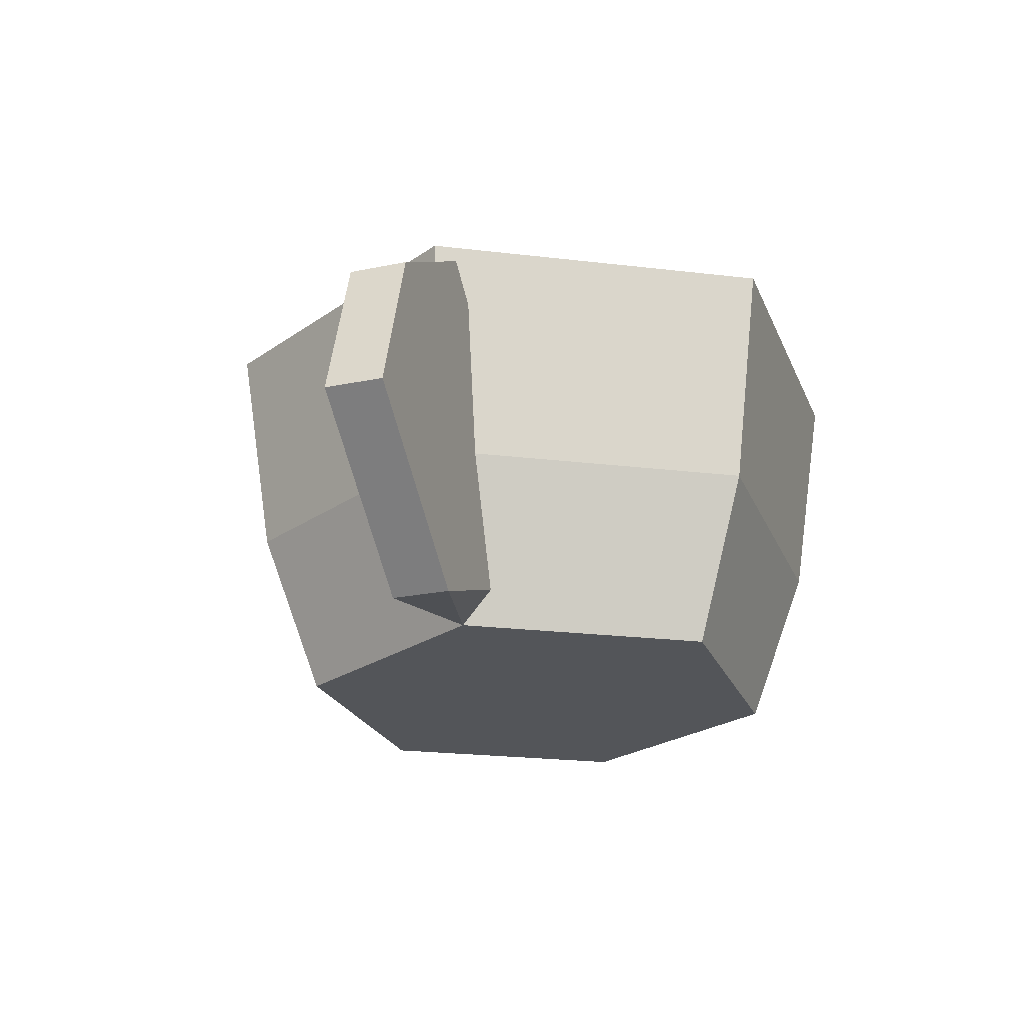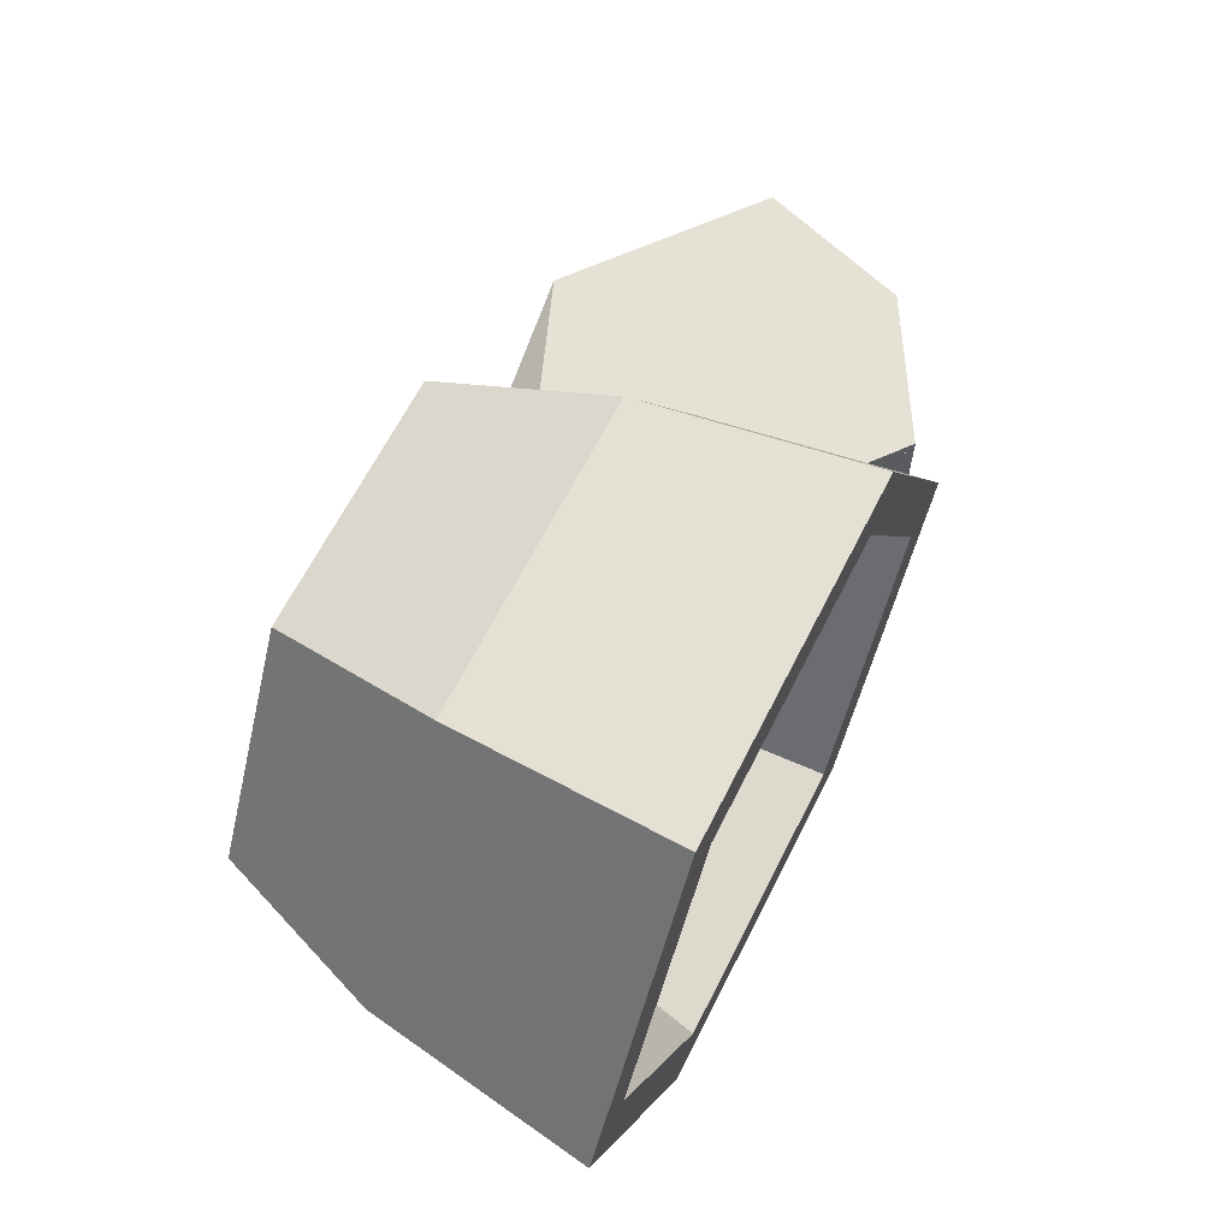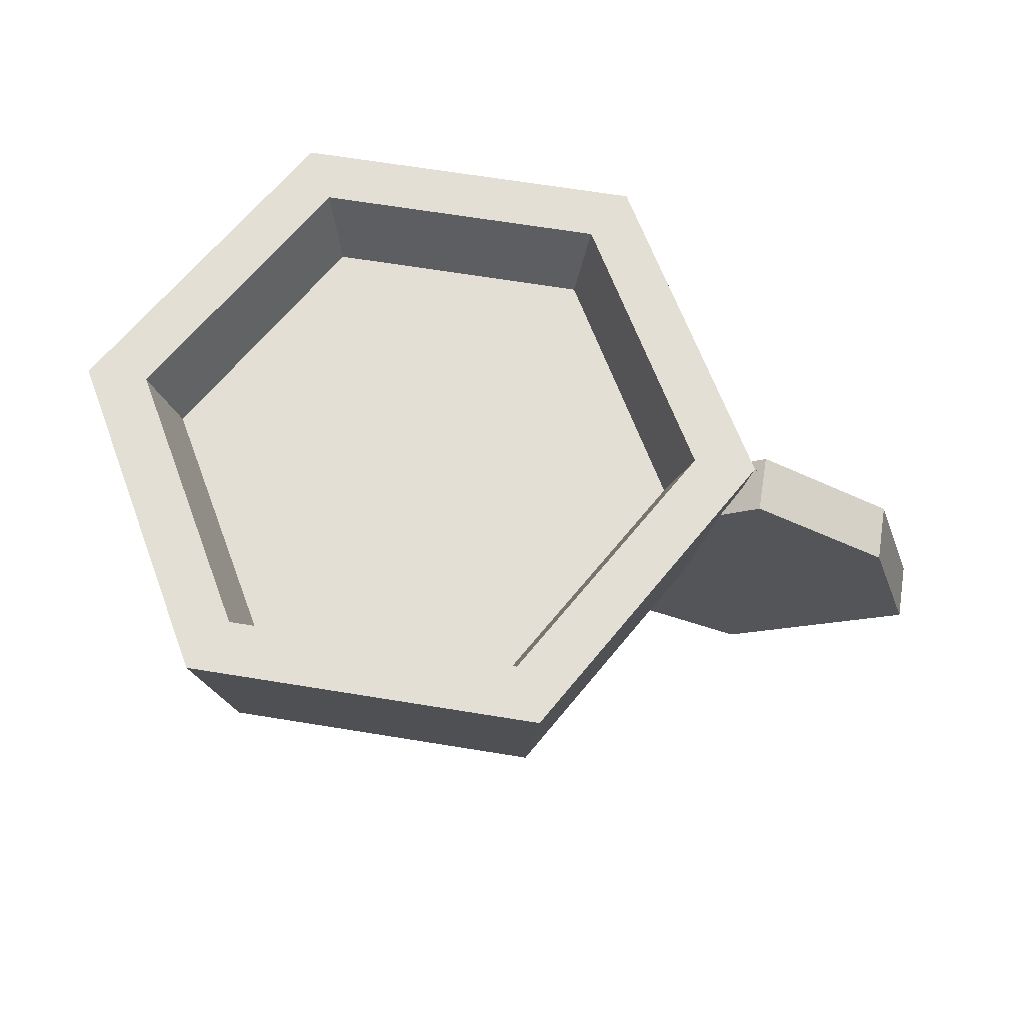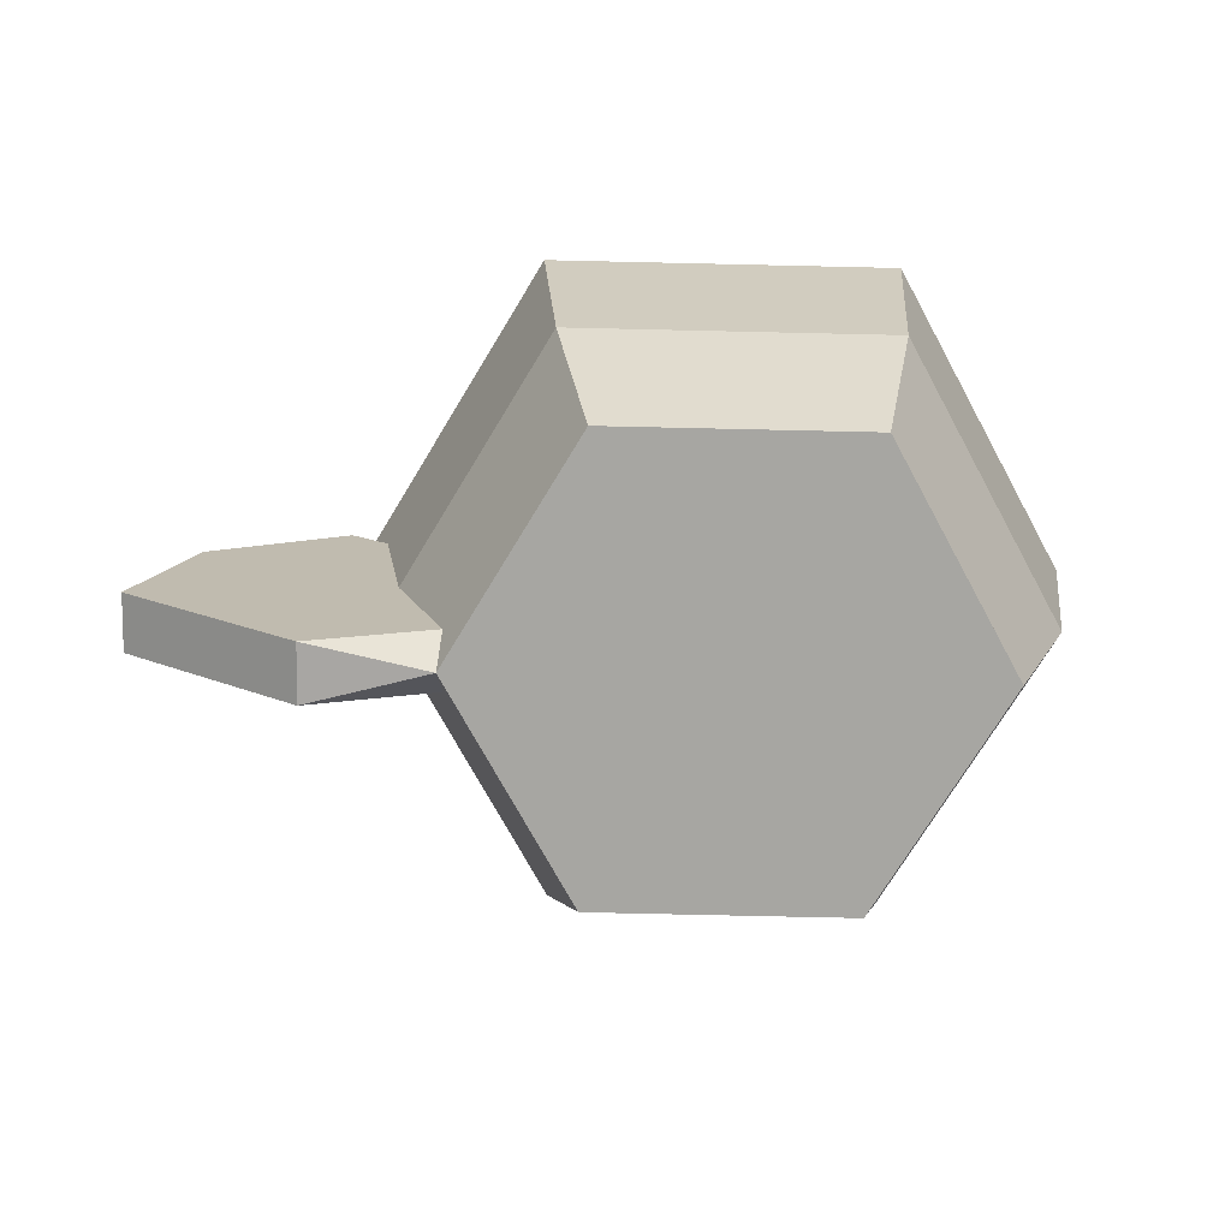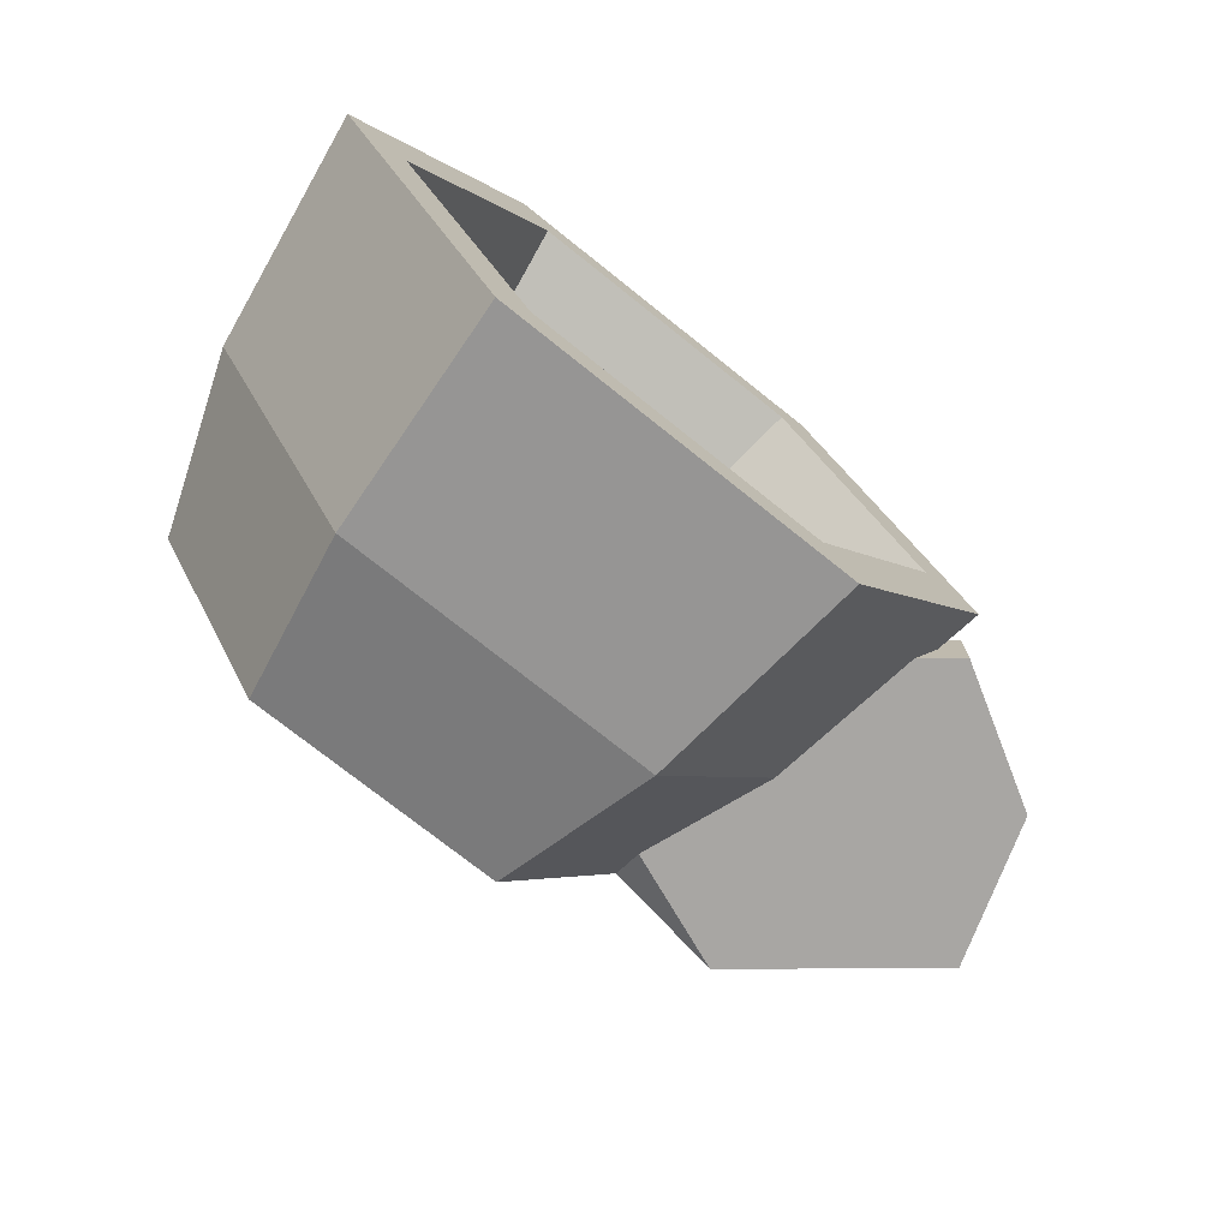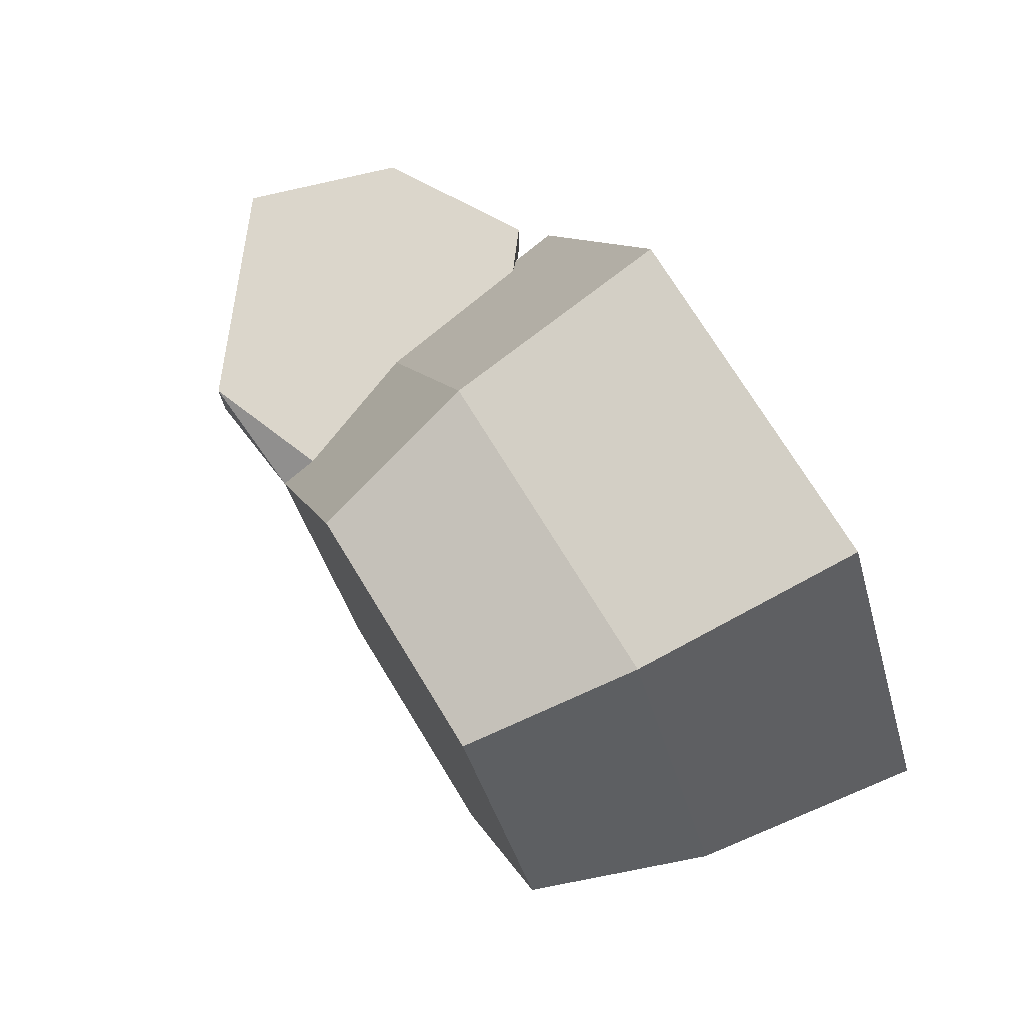
<metadata>
{"format":"obj","ext":"obj","renderer":"f3d","projection":"perspective","resolution":1024,"background":"white","views":[{"elev":-24.0,"azim":-71.1,"up":"+Y"},{"elev":64.3,"azim":116.7,"up":"+Z"},{"elev":66.3,"azim":-170.7,"up":"+Y"},{"elev":-74.0,"azim":-1.3,"up":"+Y"},{"elev":-74.3,"azim":141.4,"up":"+Z"},{"elev":73.5,"azim":58.5,"up":"+Z"}]}
</metadata>
<code>
o cupTea
v -0.09358 0.11 0
v -0.04679 0.11 -0.08105
v -0.045 0 0.07794
v -0.09 0 0
v 0.09358 0.11 0
v 0.04679 0.11 -0.08105
v -0.04679 0.11 0.08105
v 0.04679 0.11 0.08105
v -0.045 0 -0.07794
v 0.045 0 -0.07794
v 0.045 0 0.07794
v 0.09 0 0
f 2 9 1
f 4 1 9
f 7 1 4
f 3 7 4
f 8 7 3
f 11 8 3
f 12 6 5
f 12 10 6
f 6 10 2
f 9 2 10
f 5 8 11
f 5 11 12
f 9 3 4
f 3 9 10
f 3 10 11
f 11 10 12
f 7 2 1
f 8 5 6
f 2 7 8
f 2 8 6
o cupTea.001
v -0.1155 0.1179 0.01024
v -0.1223 0.1233 0
v -0.1108 0.08741 0.01024
v -0.1155 0.1179 -0.01024
v -0.1108 0.08741 -0.01024
v -0.09619 0.03227 0.01024
v -0.08891 0.01285 0.01024
v -0.09 0 0
v -0.09619 0.03227 -0.01024
v -0.08891 0.01285 -0.01024
v -0.1557 0.01524 -0.01024
v -0.1284 0.01985 -0.01024
v -0.1793 0.03429 -0.01024
v -0.1427 0.03138 -0.01024
v -0.1663 0.05043 -0.01024
v -0.195 0.04699 -0.01024
v -0.1709 0.05419 -0.01024
v -0.1778 0.1006 -0.01024
v -0.1605 0.08662 -0.01024
v -0.131 0.1037 -0.01024
v -0.1291 0.1288 -0.01024
v -0.1263 0.09993 -0.01024
v -0.1321 -0.003811 -0.01024
v -0.1778 0.1006 0.01024
v -0.1291 0.1288 0.01024
v -0.195 0.04699 0.01024
v -0.1793 0.03429 0.01024
v -0.1557 0.01524 0.01024
v -0.1321 -0.003811 0.01024
v -0.1284 0.01985 0.01024
v -0.1263 0.09993 0.01024
v -0.131 0.1037 0.01024
v -0.1427 0.03138 0.01024
v -0.1663 0.05043 0.01024
v -0.1709 0.05419 0.01024
v -0.1605 0.08662 0.01024
f 25 24 23
f 24 25 26
f 26 25 27
f 27 25 28
f 27 28 29
f 29 28 30
f 29 30 31
f 31 30 32
f 32 30 33
f 32 33 16
f 34 16 17
f 16 34 32
f 23 22 35
f 22 23 24
f 22 24 21
f 36 33 30
f 33 36 37
f 13 14 37
f 37 16 33
f 36 28 38
f 28 36 30
f 25 38 28
f 38 25 39
f 39 25 23
f 39 23 40
f 40 23 35
f 40 35 41
f 13 22 16
f 22 13 19
f 20 19 22
f 19 40 41
f 40 19 42
f 42 19 18
f 13 43 15
f 43 13 44
f 42 39 40
f 39 42 45
f 39 45 46
f 39 46 38
f 38 46 47
f 38 47 36
f 36 47 48
f 36 48 44
f 36 44 37
f 37 44 13
f 13 18 19
f 13 15 18
f 21 17 16
f 21 16 22
f 15 42 18
f 15 45 42
f 21 24 17
f 17 24 26
f 27 17 26
f 46 45 15
f 29 17 27
f 47 46 15
f 31 17 29
f 48 47 15
f 34 17 31
f 43 48 15
f 32 34 31
f 44 48 43
f 13 16 14
f 20 41 19
f 20 35 41
f 35 20 22
o cupTea.002
v -0.06244 0.14 0.1081
v -0.05625 0.06 0.09743
v -0.045 0 0.07794
v -0.04679 0.11 0.08105
v 0.04679 0.11 0.08105
v -0.05142 0.14 0.08906
v 0.05142 0.14 0.08906
v 0.06244 0.14 0.1081
v 0.045 0 0.07794
v 0.05625 0.06 0.09743
f 54 53 52
f 53 54 55
f 54 49 56
f 54 56 55
f 58 51 57
f 51 58 50
f 56 50 58
f 50 56 49
f 57 52 53
f 57 51 52
f 58 57 53
f 58 53 56
f 55 56 53
f 54 52 49
f 51 50 52
f 50 49 52
o cupTea.003
v -0.1028 0.14 0
v -0.09358 0.11 0
v -0.06244 0.14 0.1081
v -0.05625 0.06 0.09743
v -0.1249 0.14 0
v -0.1155 0.1179 0.01024
v -0.1223 0.1233 0
v -0.1108 0.08741 0.01024
v -0.1125 0.06 0
v -0.1176 0.09286 0
v -0.045 0 0.07794
v -0.09619 0.03227 0.01024
v -0.1014 0.03028 0
v -0.08891 0.01285 0.01024
v -0.09 0 0
v -0.04679 0.11 0.08105
v -0.05142 0.14 0.08906
f 63 62 61
f 62 63 64
f 64 63 65
f 66 62 64
f 62 66 67
f 67 66 68
f 67 69 62
f 69 67 70
f 70 67 71
f 72 69 70
f 69 72 73
f 61 59 63
f 59 61 75
f 71 72 70
f 73 72 71
f 65 68 64
f 66 64 68
f 74 59 75
f 59 74 60
f 74 69 60
f 73 60 69
f 69 74 62
f 62 74 61
f 75 61 74
f 60 63 59
f 63 60 65
f 68 65 60
f 68 60 67
f 71 67 60
f 73 71 60
o cupTea.004
v -0.1028 0.14 0
v -0.05142 0.14 -0.08906
v -0.09358 0.11 0
v -0.04679 0.11 -0.08105
v -0.1249 0.14 0
v -0.1223 0.1233 0
v -0.1125 0.06 0
v -0.1176 0.09286 0
v -0.06244 0.14 -0.1081
v -0.1155 0.1179 -0.01024
v -0.1108 0.08741 -0.01024
v -0.05625 0.06 -0.09743
v -0.1014 0.03028 0
v -0.09 0 0
v -0.09619 0.03227 -0.01024
v -0.08891 0.01285 -0.01024
v -0.045 0 -0.07794
f 78 77 76
f 77 78 79
f 84 81 80
f 81 84 85
f 85 84 86
f 86 84 87
f 82 86 87
f 86 82 83
f 87 88 82
f 88 87 90
f 90 87 91
f 91 87 92
f 89 91 92
f 76 84 80
f 84 76 77
f 86 83 85
f 88 90 91
f 89 88 91
f 85 83 81
f 89 79 78
f 89 92 79
f 79 84 77
f 84 79 87
f 92 87 79
f 89 78 88
f 88 78 82
f 82 78 81
f 78 76 81
f 80 81 76
o cupTea.005
v -0.05142 0.14 -0.08906
v -0.04679 0.11 -0.08105
v -0.06244 0.14 -0.1081
v -0.05625 0.06 -0.09743
v 0.04679 0.11 -0.08105
v 0.05142 0.14 -0.08906
v -0.045 0 -0.07794
v 0.045 0 -0.07794
v 0.05625 0.06 -0.09743
v 0.06244 0.14 -0.1081
f 98 94 97
f 94 98 93
f 96 100 99
f 100 96 101
f 95 93 102
f 102 93 98
f 95 101 96
f 101 95 102
f 99 97 94
f 99 100 97
f 98 97 102
f 102 97 101
f 101 97 100
f 94 93 95
f 95 96 94
f 99 94 96
o cupTea.006
v 0.09358 0.11 0
v 0.1028 0.14 0
v 0.04679 0.11 0.08105
v 0.05142 0.14 0.08906
v 0.06244 0.14 0.1081
v 0.1249 0.14 0
v 0.045 0 0.07794
v 0.05625 0.06 0.09743
v 0.09 0 0
v 0.1125 0.06 0
f 106 107 104
f 104 107 108
f 109 112 110
f 112 109 111
f 110 108 107
f 108 110 112
f 104 105 106
f 105 104 103
f 106 105 107
f 110 107 105
f 110 105 109
f 109 103 111
f 103 109 105
f 104 108 103
f 112 103 108
f 111 103 112
o cupTea.007
v 0.09358 0.11 0
v 0.04679 0.11 -0.08105
v 0.1028 0.14 0
v 0.05142 0.14 -0.08906
v 0.045 0 -0.07794
v 0.05625 0.06 -0.09743
v 0.1249 0.14 0
v 0.06244 0.14 -0.1081
v 0.09 0 0
v 0.1125 0.06 0
f 115 114 113
f 114 115 116
f 120 115 119
f 120 116 115
f 117 122 121
f 122 117 118
f 118 119 122
f 119 118 120
f 117 113 114
f 117 121 113
f 118 117 114
f 116 120 114
f 120 118 114
f 115 113 119
f 122 119 113
f 122 113 121

</code>
